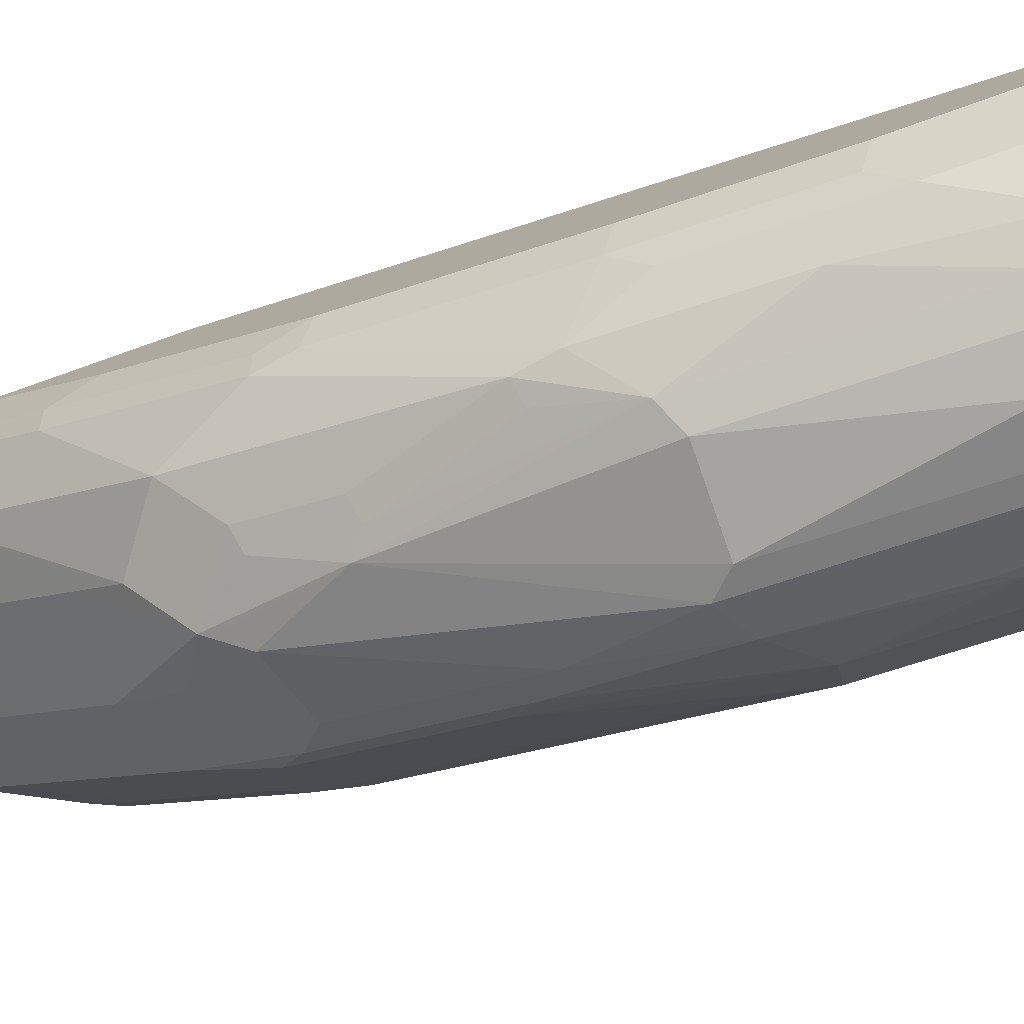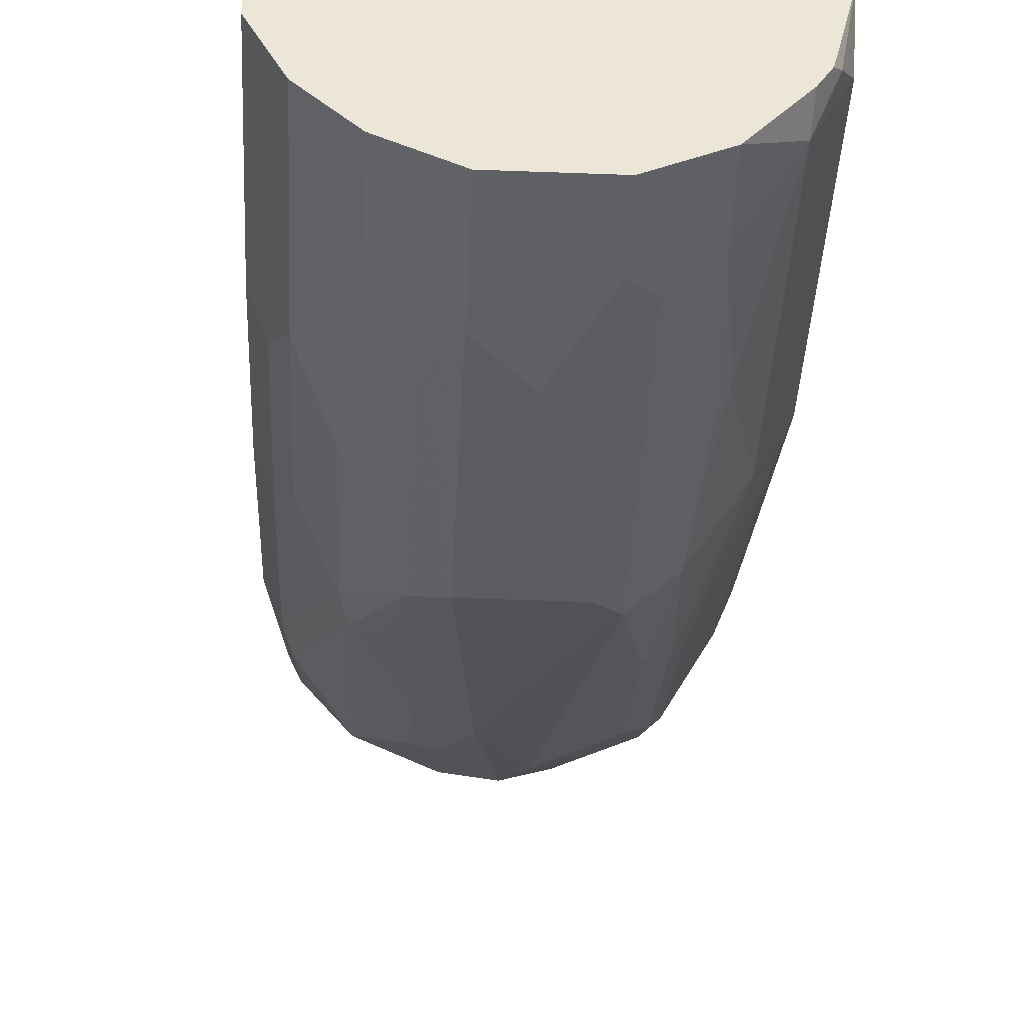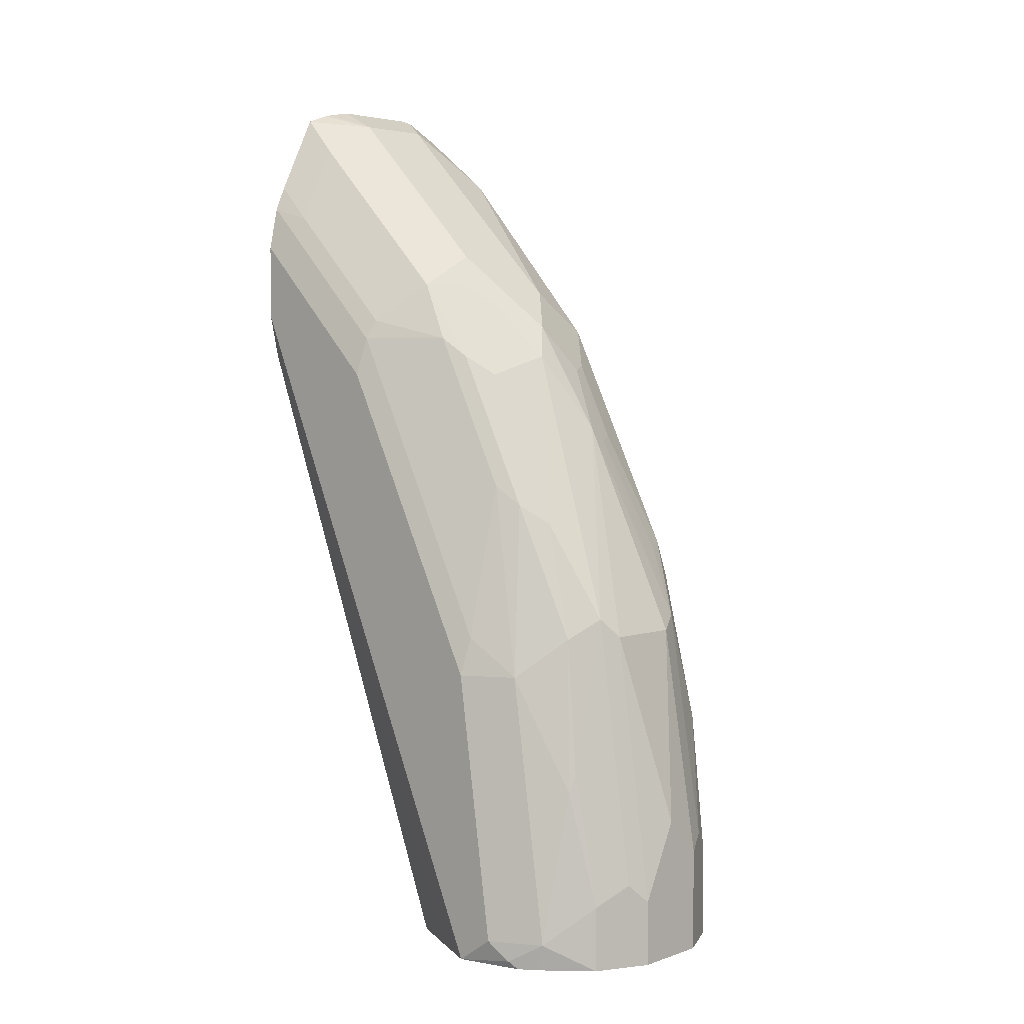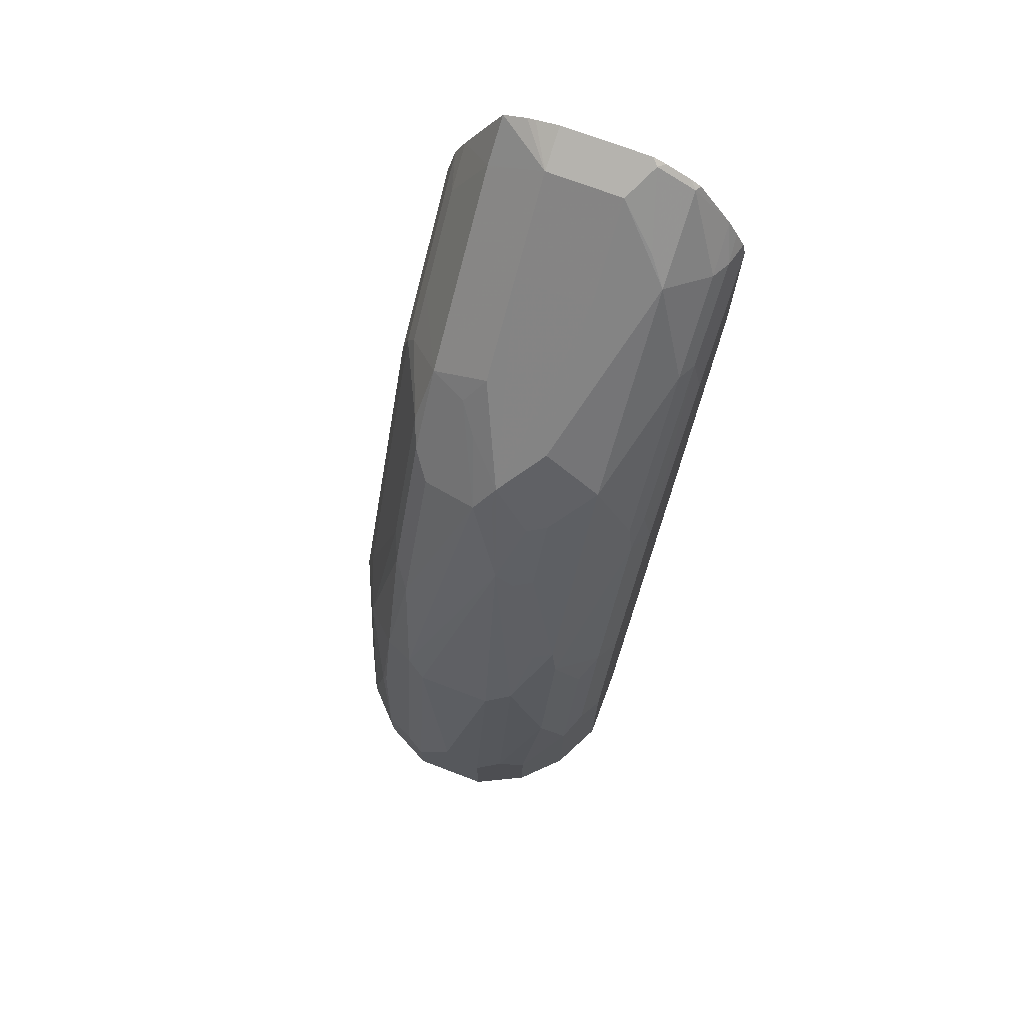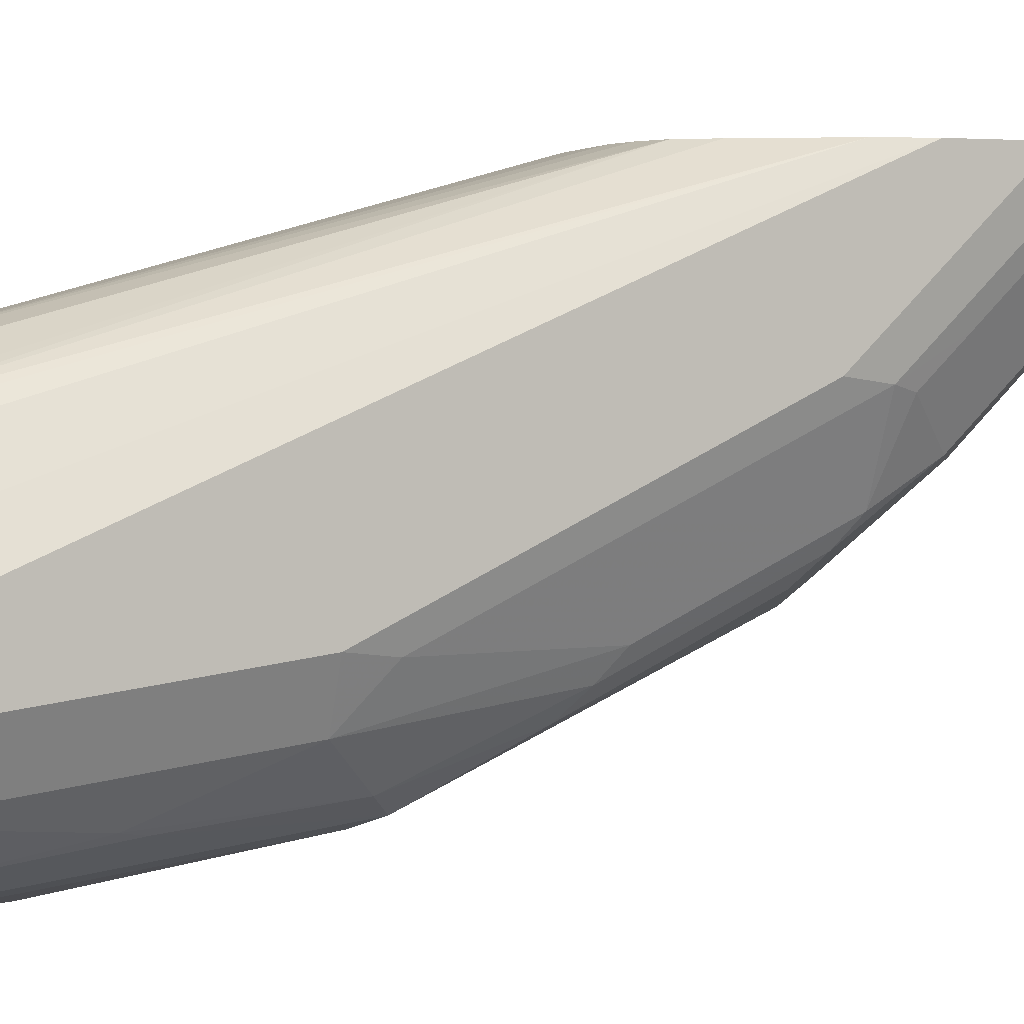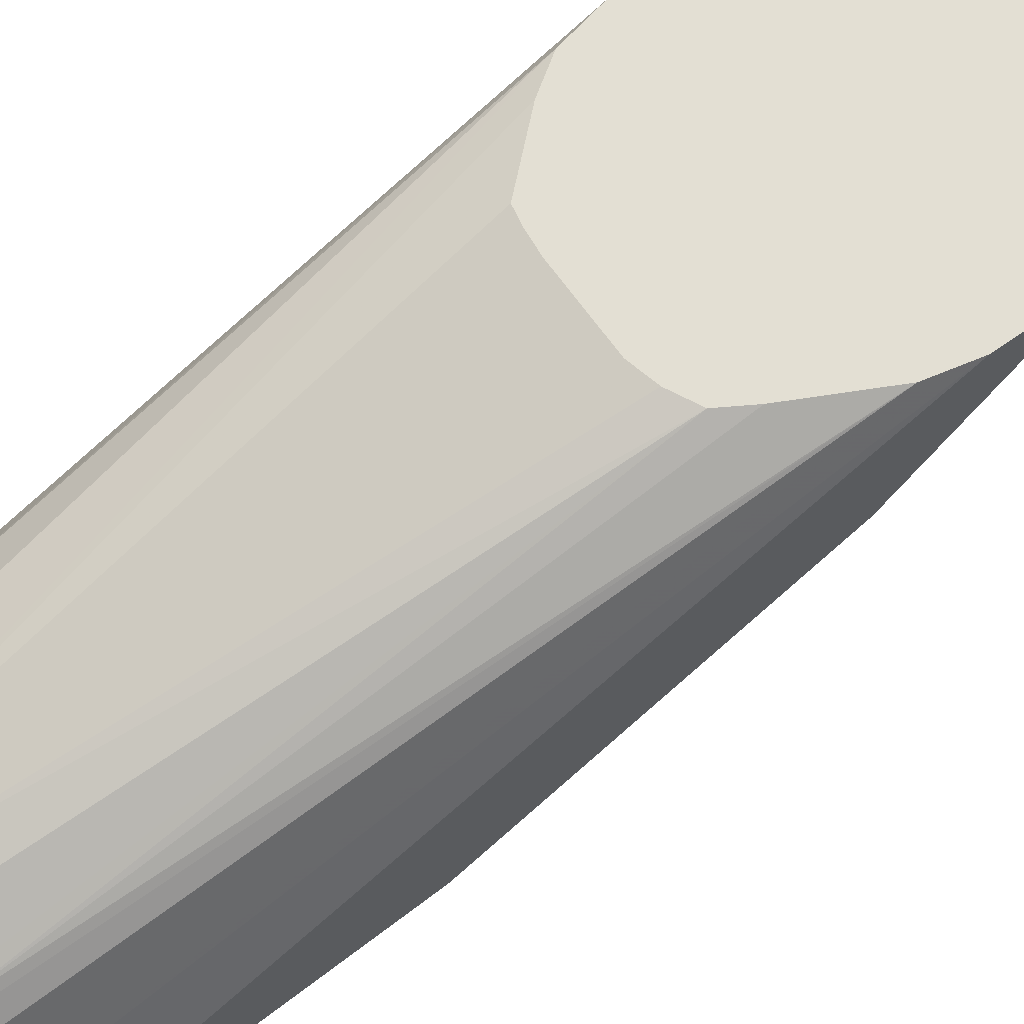
<metadata>
{"format":"obj","ext":"obj","renderer":"f3d","projection":"perspective","resolution":1024,"background":"white","views":[{"elev":-80.0,"azim":-70.6,"up":"+Z"},{"elev":-44.9,"azim":-2.5,"up":"+Z"},{"elev":4.0,"azim":132.7,"up":"+Y"},{"elev":72.2,"azim":-159.2,"up":"+Y"},{"elev":2.2,"azim":70.1,"up":"+Z"},{"elev":66.9,"azim":54.6,"up":"+Z"}]}
</metadata>
<code>
v 0.01622 0.4839 -0.5568
v -0.02159 0.4839 -0.5568
v 0.02625 0.482 -0.5568
v 0.01622 0.4757 -0.5731
v -0.02432 0.4825 -0.5596
v -0.02705 0.4818 -0.5568
v -0.01622 0.4757 -0.5731
v 0.02976 0.4812 -0.5568
v 0.03967 0.4776 -0.5568
v 0.04054 0.4622 -0.5717
v 0.01622 0.4433 -0.6055
v -0.03244 0.4602 -0.5839
v -0.04054 0.4501 -0.592
v -0.04054 0.4744 -0.5596
v -0.03781 0.4765 -0.5568
v -0.01622 0.4433 -0.6055
v 0.05623 0.445 -0.5568
v 0.05676 0.4298 -0.5717
v 0.04054 0.3974 -0.6366
v 0.01622 0.4109 -0.638
v 0 0.3784 -0.6704
v -0.04325 0.4433 -0.5947
v -0.05676 0.4419 -0.5758
v -0.01622 0.4109 -0.638
v -0.01622 0.3946 -0.6542
v -0.04054 0.3771 -0.6569
v -0.05585 0.4533 -0.5568
v -0.04191 0.4737 -0.5568
v 0.06081 0.4345 -0.5568
v 0.06081 0.4217 -0.5697
v 0.06081 0.4055 -0.5859
v 0.05676 0.3974 -0.6042
v 0.05676 0.3811 -0.6204
v 0.04459 0.373 -0.6508
v 0.04054 0.3649 -0.6609
v 0.03244 0.3568 -0.6711
v 0.02432 0.3974 -0.6447
v 0.01622 0.3892 -0.6549
v 0.008103 0.3649 -0.6772
v 0 0.3676 -0.6758
v -0.008103 0.3325 -0.6934
v -0.01622 0.3588 -0.6772
v -0.02432 0.3609 -0.6731
v -0.05676 0.4095 -0.6082
v -0.06081 0.4399 -0.5677
v -0.04054 0.2798 -0.7055
v -0.05676 0.3446 -0.6569
v -0.05991 0.4458 -0.5568
v 0.06488 0.4163 -0.5568
v 0.06488 0.4055 -0.5677
v 0.06488 0.3568 -0.6163
v 0.06081 0.373 -0.6184
v 0.06081 0.3082 -0.6508
v 0.04459 0.3082 -0.6832
v 0.04054 0.3325 -0.6772
v 0.03244 0.3244 -0.6873
v 0.03244 0.292 -0.7035
v 0.02432 0.2514 -0.7258
v -0.01622 0.3264 -0.6934
v 0.01622 0.2433 -0.7299
v -0.01622 0.2433 -0.7299
v -0.02703 0.2487 -0.7245
v -0.02432 0.3284 -0.6893
v -0.06081 0.4075 -0.6001
v -0.06081 0.3426 -0.6488
v -0.06488 0.4217 -0.5677
v -0.06353 0.4386 -0.5568
v -0.03244 0.2778 -0.7096
v -0.04325 0.2649 -0.7082
v -0.05947 0.3298 -0.6596
v 0.06488 0.3839 -0.5568
v 0.06488 0.3244 -0.6326
v 0.06081 0.2433 -0.6832
v 0.04054 0.3 -0.6934
v 0.04054 0.3163 -0.6853
v 0.05406 0.2271 -0.7028
v 0.03784 0.2433 -0.719
v 0.04054 0.1865 -0.7258
v 0.02432 0.1379 -0.742
v 0.01622 0.1298 -0.7461
v 0 0.1622 -0.7461
v -0.01622 0.146 -0.7461
v -0.02703 0.1514 -0.7407
v -0.04325 0.2001 -0.7245
v -0.06488 0.3892 -0.6001
v -0.06488 0.4055 -0.5839
v -0.06488 0.3244 -0.6488
v -0.06488 0.4325 -0.5568
v -0.05406 0.2379 -0.7028
v -0.05947 0.2487 -0.692
v 0.06081 0.3656 -0.5568
v 0.05416 0.1023 -0.6595
v 0.06488 0.1023 -0.6812
v 0.06488 0.2271 -0.6812
v 0.05947 0.1136 -0.7082
v 0.05406 0.1136 -0.719
v 0.04325 0.1784 -0.7245
v 0.03784 0.1298 -0.7353
v 0.01622 0.1023 -0.7461
v -0.01622 0.1023 -0.7461
v -0.03784 0.1406 -0.7353
v -0.05406 0.173 -0.719
v -0.06488 0.2433 -0.6812
v -0.06488 0.3676 -0.5568
v -0.05947 0.1838 -0.7082
v 0.04459 0.3332 -0.5568
v 0.03475 0.1023 -0.6297
v 0.03737 0.1023 -0.6321
v 0.04325 0.1023 -0.638
v 0.06003 0.1023 -0.7024
v 0.06081 0.1054 -0.7055
v 0.06488 0.1136 -0.6974
v 0.05844 0.1023 -0.7087
v 0.05453 0.1023 -0.7153
v 0.03784 0.1023 -0.7353
v -0.03784 0.1023 -0.7353
v -0.05406 0.1023 -0.719
v -0.06488 0.1784 -0.6974
v -0.06246 0.3568 -0.5568
v -0.06488 0.1023 -0.665
v -0.05947 0.1023 -0.6542
v -0.05406 0.1023 -0.6434
v -0.05947 0.1023 -0.7082
v 0.03781 0.3217 -0.5568
v 0.03067 0.1023 -0.6276
v -0.06488 0.1023 -0.6974
v -0.06081 0.3494 -0.5568
v -0.03784 0.1023 -0.6272
v 0.03244 0.319 -0.5568
v 0 0.1023 -0.6163
v 0.01473 0.1023 -0.6197
v -0.05224 0.337 -0.5568
v -0.03455 0.1023 -0.6255
v -0.02374 0.1023 -0.6201
v -0.01622 0.1023 -0.6163
v 0.02705 0.3163 -0.5568
v 0.01622 0.3136 -0.5568
v -0.03244 0.3158 -0.5568
v -0.01622 0.3136 -0.5568
v -0.02609 0.3145 -0.5568
f 73 94 76
f 70 90 87
f 71 92 93
f 71 91 92
f 74 76 77
f 66 104 88
f 69 89 90
f 69 102 89
f 69 84 102
f 66 118 126
f 76 94 112
f 66 126 120
f 69 90 70
f 76 112 95
f 80 82 81
f 76 96 97
f 83 101 84
f 66 103 118
f 82 101 83
f 82 116 101
f 82 100 116
f 80 100 82
f 76 95 96
f 80 99 100
f 80 98 115
f 79 98 80
f 78 98 79
f 78 97 98
f 77 97 78
f 76 97 77
f 80 115 99
f 66 87 103
f 54 76 74
f 66 86 85
f 84 101 102
f 51 72 52
f 52 72 53
f 53 72 94
f 53 94 73
f 54 74 75
f 54 75 55
f 54 73 76
f 55 75 57
f 55 57 56
f 57 75 74
f 57 74 77
f 57 77 58
f 58 77 78
f 58 78 79
f 58 79 80
f 58 80 60
f 66 88 67
f 65 70 87
f 64 87 85
f 64 65 87
f 64 86 66
f 64 85 86
f 66 85 87
f 62 84 69
f 61 83 62
f 61 82 83
f 61 81 82
f 60 81 61
f 60 80 81
f 59 62 68
f 62 83 84
f 87 90 103
f 119 122 127
f 89 102 105
f 96 114 115
f 96 115 98
f 96 98 97
f 101 116 117
f 101 117 102
f 102 117 123
f 102 123 105
f 104 120 121
f 104 121 122
f 104 122 119
f 105 123 126
f 105 126 118
f 106 124 107
f 107 124 125
f 110 113 111
f 49 51 50
f 122 128 127
f 135 140 138
f 135 139 140
f 132 135 138
f 130 139 135
f 130 137 139
f 130 136 137
f 96 113 114
f 129 136 130
f 127 134 135
f 127 133 134
f 127 128 133
f 124 131 125
f 124 130 131
f 124 129 130
f 127 135 132
f 89 105 90
f 96 111 113
f 95 112 111
f 90 105 118
f 90 118 103
f 91 106 107
f 91 107 108
f 91 108 109
f 91 109 92
f 92 109 108
f 92 108 107
f 92 107 125
f 92 125 131
f 92 131 130
f 92 130 135
f 92 135 134
f 92 134 133
f 92 133 128
f 92 128 122
f 92 122 121
f 93 111 112
f 93 110 111
f 92 110 93
f 92 113 110
f 92 114 113
f 92 115 114
f 95 111 96
f 92 99 115
f 92 116 100
f 92 117 116
f 92 123 117
f 92 126 123
f 92 120 126
f 92 121 120
f 92 100 99
f 49 72 51
f 66 120 104
f 49 112 94
f 4 10 19
f 4 19 11
f 4 11 16
f 4 16 7
f 5 7 12
f 5 12 13
f 5 13 14
f 5 14 6
f 6 14 15
f 7 13 12
f 7 16 13
f 9 17 10
f 10 17 18
f 10 18 32
f 10 32 19
f 11 19 20
f 11 20 21
f 18 30 31
f 18 29 30
f 17 29 18
f 16 21 24
f 14 23 27
f 14 28 15
f 4 9 10
f 14 27 28
f 13 25 26
f 13 24 25
f 13 16 24
f 13 23 14
f 13 22 23
f 11 21 16
f 13 26 22
f 18 31 32
f 4 8 9
f 2 7 5
f 49 94 72
f 1 2 6
f 1 6 15
f 1 15 28
f 1 28 27
f 1 27 48
f 1 48 67
f 1 67 88
f 1 88 104
f 1 104 119
f 1 119 127
f 1 127 132
f 1 132 138
f 1 138 140
f 1 140 139
f 1 139 137
f 1 137 136
f 2 5 6
f 1 7 2
f 1 4 7
f 1 3 4
f 1 8 3
f 1 9 8
f 3 8 4
f 1 17 9
f 1 71 49
f 1 91 71
f 1 106 91
f 1 124 106
f 1 129 124
f 1 136 129
f 1 29 17
f 19 32 33
f 1 49 29
f 19 34 35
f 35 55 56
f 35 56 36
f 36 56 39
f 36 39 37
f 37 39 38
f 39 41 40
f 39 56 57
f 39 57 58
f 39 58 41
f 41 59 43
f 41 43 42
f 41 58 60
f 41 60 61
f 41 61 62
f 41 62 59
f 43 59 63
f 43 63 46
f 49 93 112
f 19 33 34
f 49 71 93
f 47 70 65
f 46 70 47
f 46 69 70
f 34 55 35
f 46 62 69
f 46 59 68
f 46 63 59
f 45 64 66
f 45 67 48
f 44 65 64
f 44 47 65
f 46 68 62
f 34 54 55
f 45 66 67
f 34 53 73
f 22 26 44
f 21 25 24
f 21 26 25
f 21 43 26
f 21 42 43
f 21 41 42
f 22 44 23
f 21 39 40
f 20 38 21
f 20 37 38
f 19 37 20
f 34 73 54
f 19 36 37
f 19 35 36
f 21 38 39
f 23 45 27
f 21 40 41
f 23 64 45
f 32 52 33
f 33 52 34
f 23 44 64
f 31 52 32
f 31 51 52
f 30 50 31
f 29 50 30
f 31 50 51
f 29 49 50
f 27 45 48
f 26 47 44
f 34 52 53
f 26 46 47
f 26 43 46

</code>
